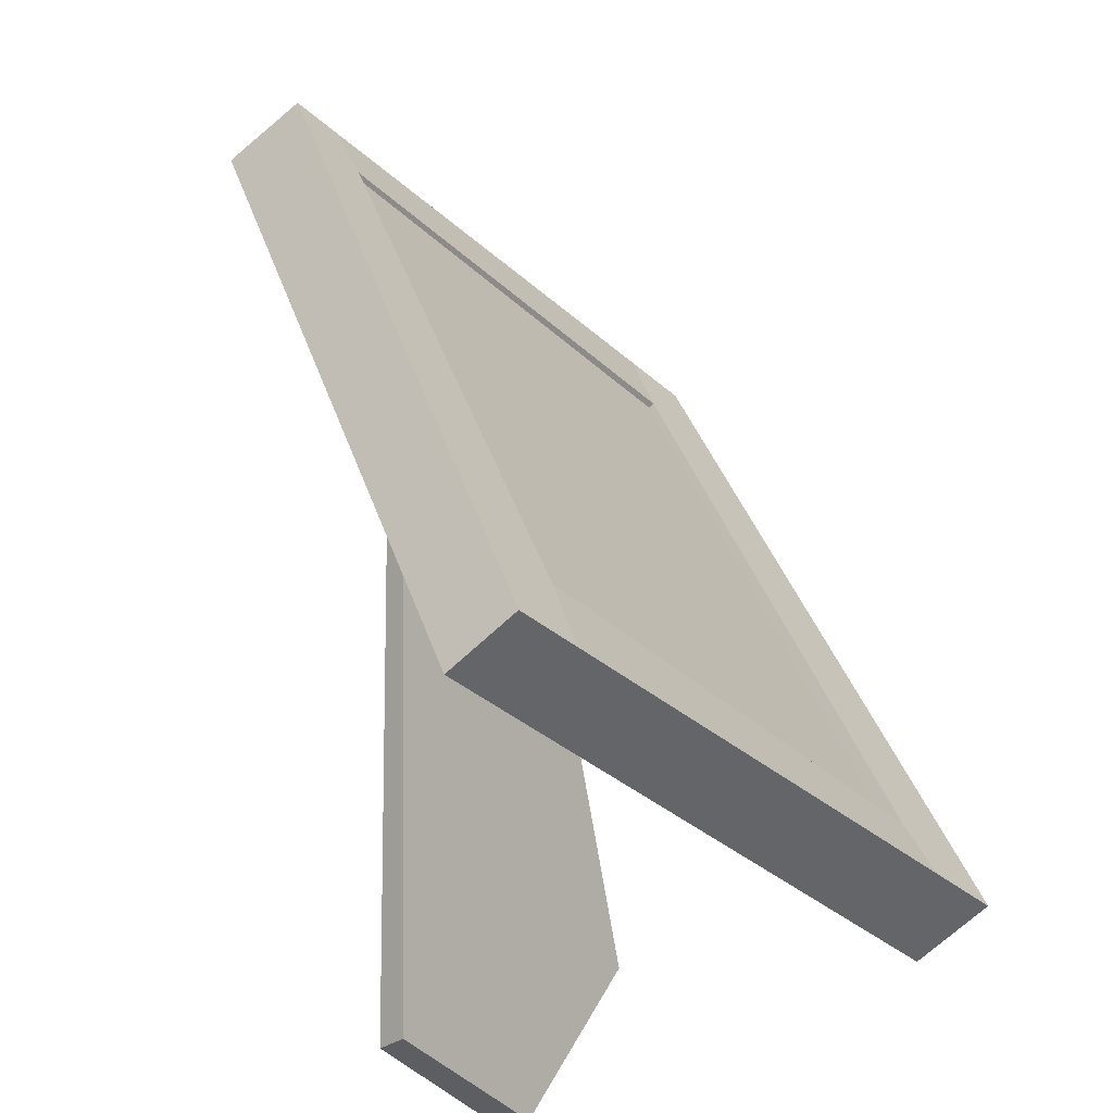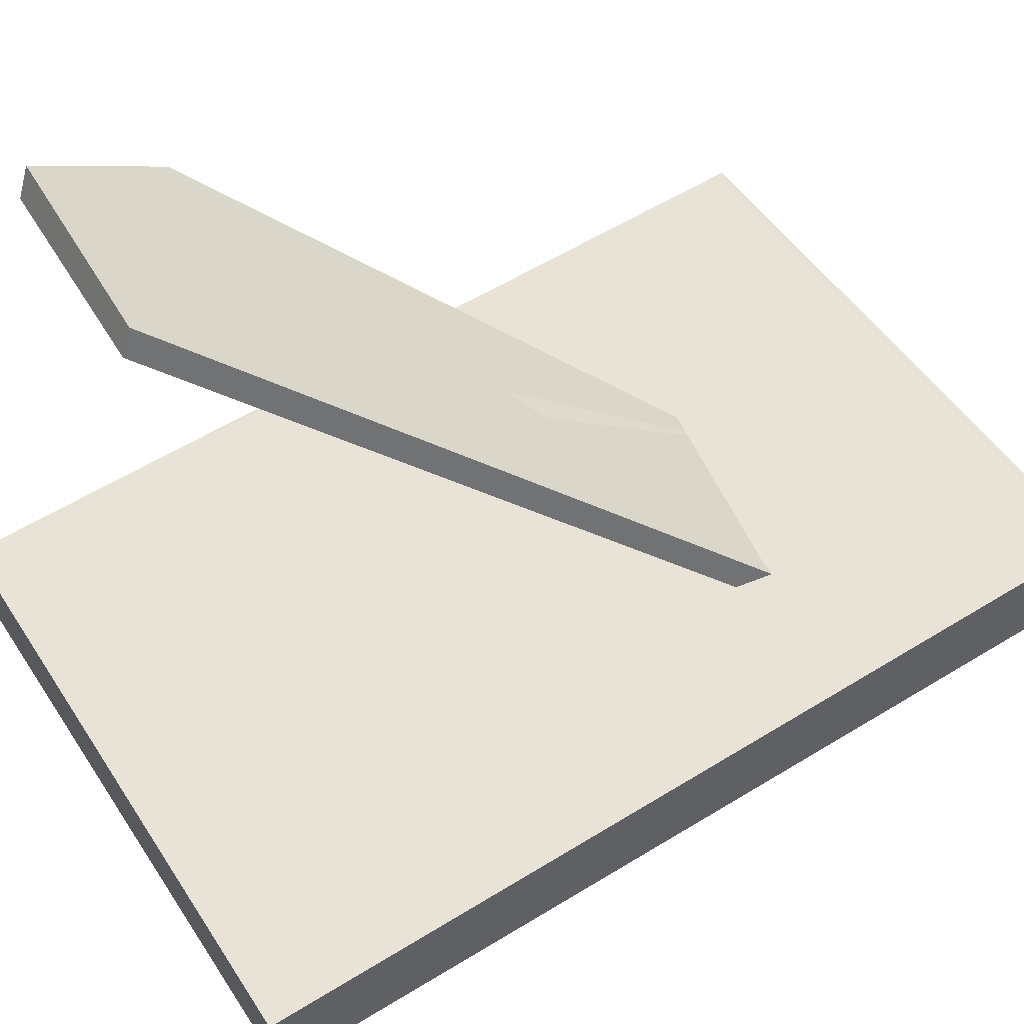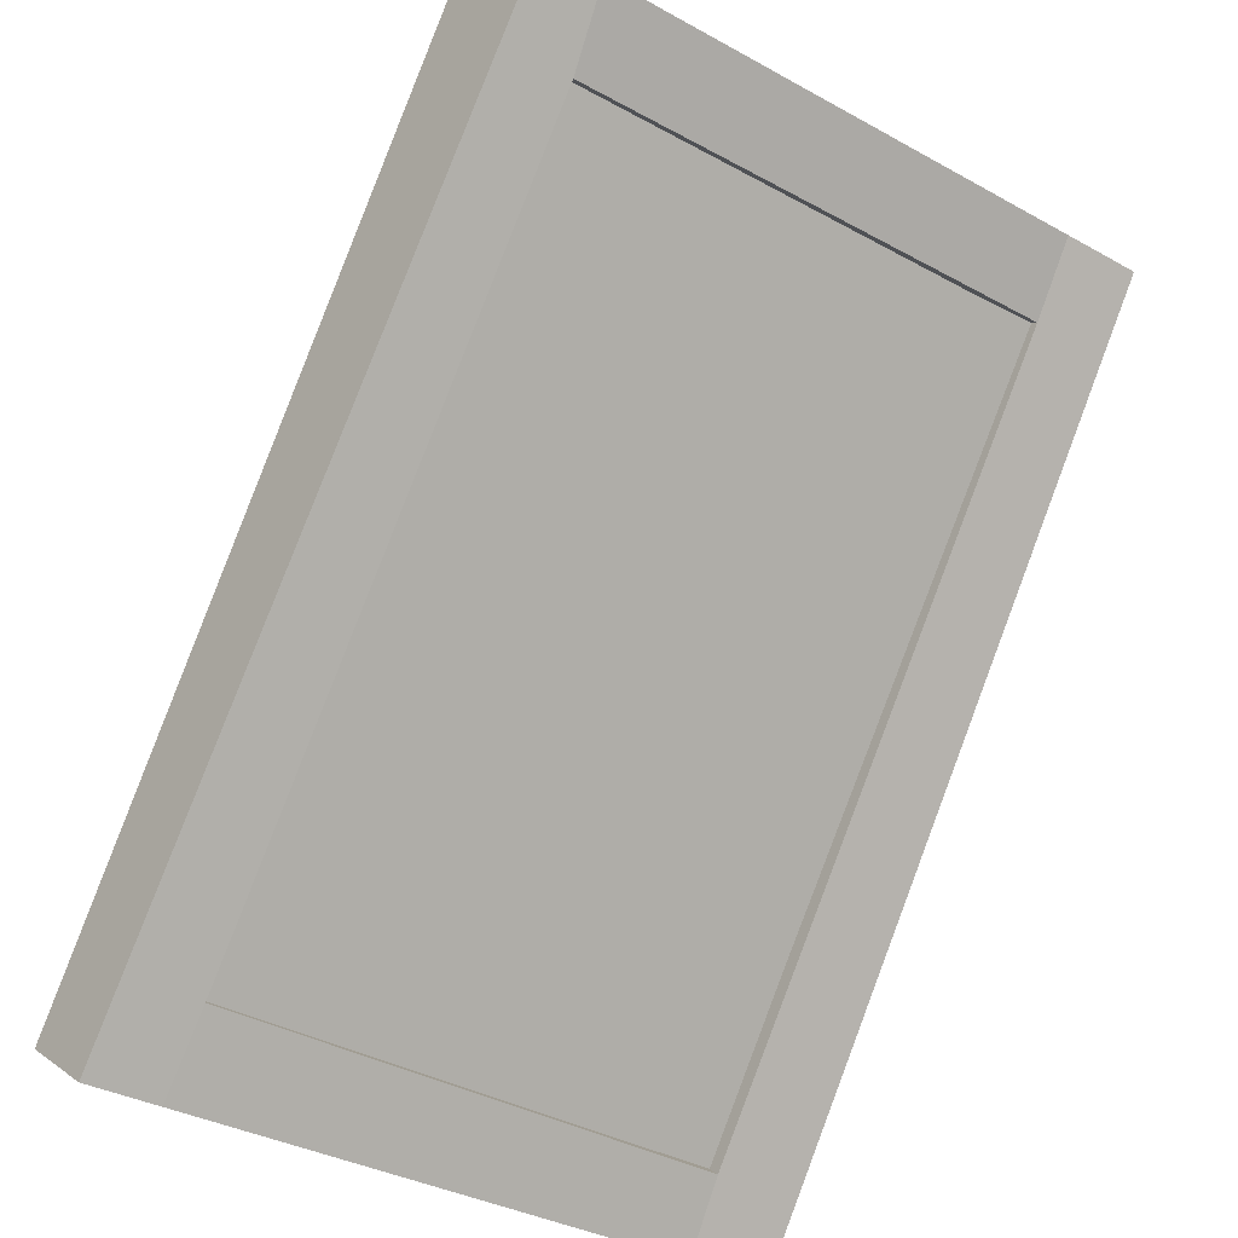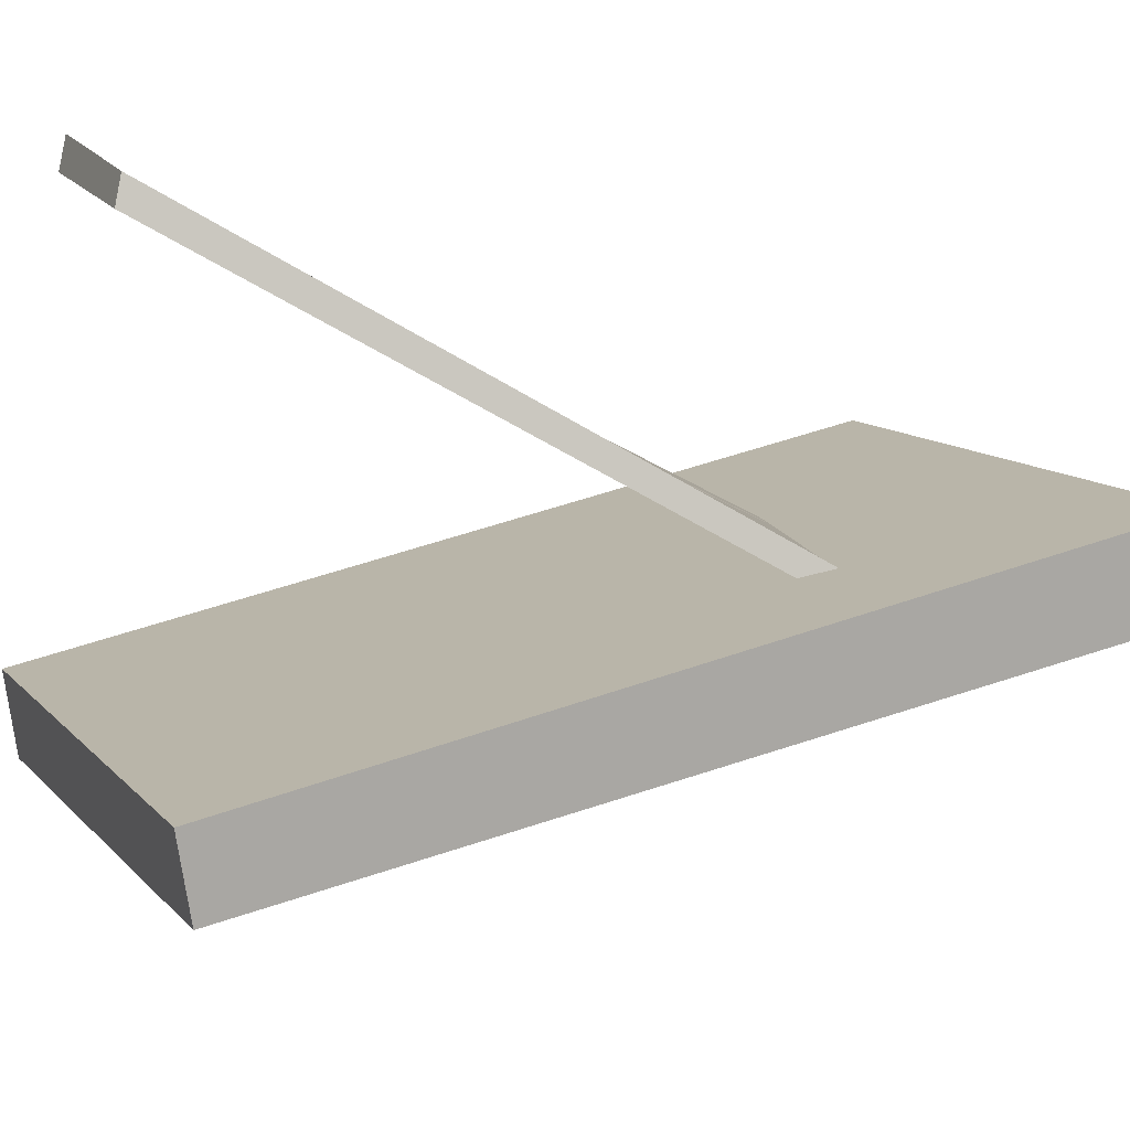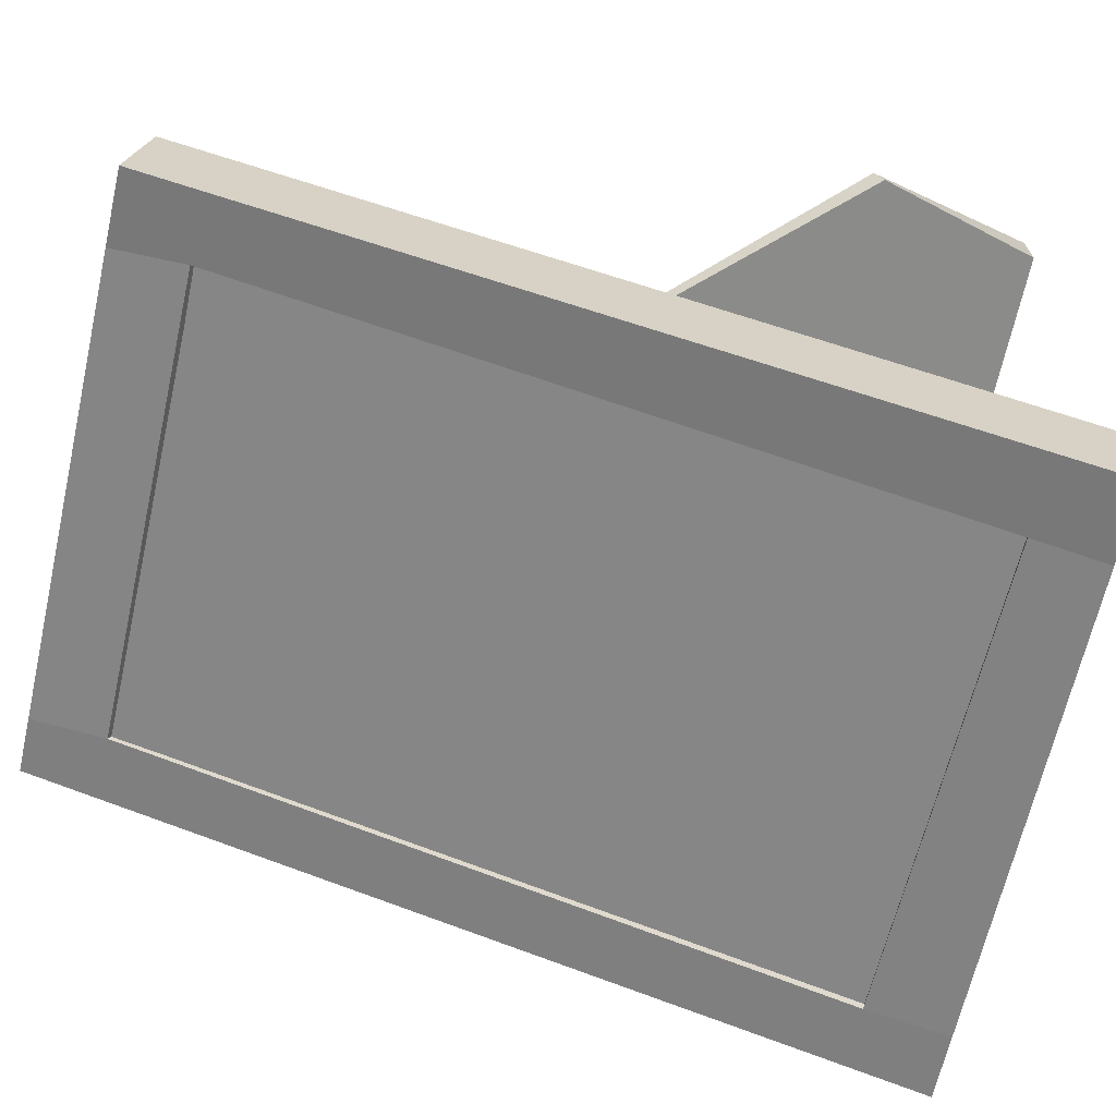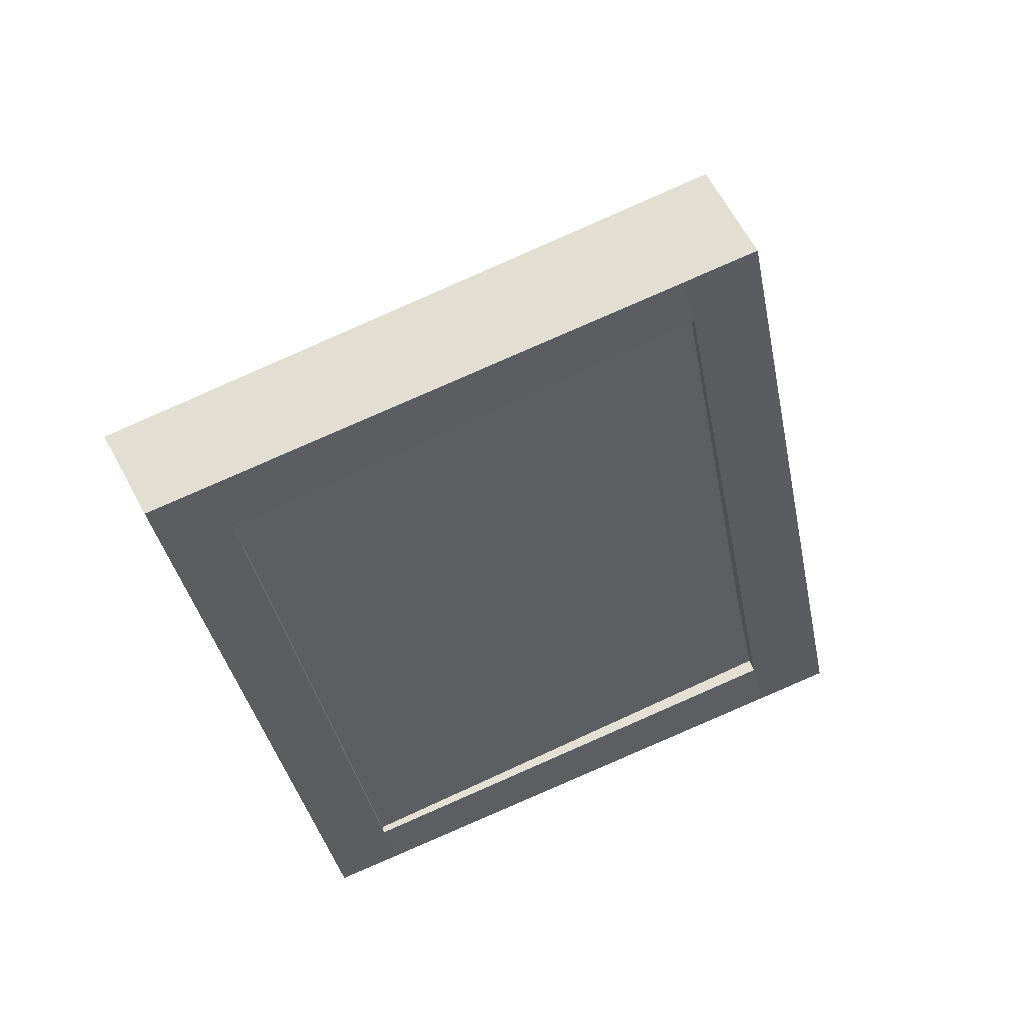
<metadata>
{"format":"obj","ext":"obj","renderer":"f3d","projection":"perspective","resolution":1024,"background":"white","views":[{"elev":-38.5,"azim":154.9,"up":"+Y"},{"elev":20.1,"azim":55.0,"up":"+Z"},{"elev":-72.0,"azim":148.2,"up":"+Z"},{"elev":-15.6,"azim":65.3,"up":"+Z"},{"elev":-37.6,"azim":-104.0,"up":"+Z"},{"elev":79.2,"azim":179.3,"up":"+Y"}]}
</metadata>
<code>
v -0.06209 0.2066 0.04486
v -0.03914 0.2065 0.03506
v 0.106 0.2059 -0.0269
v 0.1237 0.2058 -0.03444
v 0.1378 0.1961 -0.008499
v -0.04778 0.1967 0.07278
v 0.08224 -0.06651 -0.1319
v 0.09328 -0.07573 -0.1095
v 0.06131 -0.06603 -0.1233
v -0.08663 -0.06269 -0.06217
v -0.1108 -0.06214 -0.05217
v -0.09957 -0.07148 -0.02768
v -0.08208 -0.04113 -0.0532
v -0.04411 0.183 0.02919
v 0.09999 0.182 -0.03434
v 0.065 -0.04063 -0.1155
v 0.1048 0.1708 -0.0219
v 0.07116 -0.04812 -0.09512
v -0.07481 -0.04793 -0.03526
v -0.03682 0.1746 0.04105
v -0.05644 -0.01727 0.1014
v -0.02494 -0.07917 0.1158
v -0.02947 -0.07959 0.1053
v -0.05937 -0.01952 0.09621
v 0.03347 -0.07851 0.08154
v 0.02948 -0.07887 0.07198
v 0.08246 0.1258 -0.02493
v 0.07858 0.1151 -0.02824
v 0.02398 0.1409 0.004017
v -0.04765 0.1855 0.03429
v 0.1052 0.1857 -0.0331
v 0.1095 0.1769 -0.01324
v -0.04323 0.1751 0.05159
v 0.06892 -0.04345 -0.1157
v 0.07572 -0.05049 -0.0993
v -0.08211 -0.04432 -0.04933
v -0.07701 -0.0523 -0.03447
o group204053884
g mesh204053884
f 6 5 4 3 2 1
f 5 8 7 4
f 8 12 11 10 9 7
f 12 6 1 11
f 1 2 14 13 10 11
f 12 8 5 6
f 16 15 3 4 7 9
f 13 16 9 10
f 14 2 3 15
f 18 17 15 16
f 20 19 13 14
f 17 20 14 15
f 18 16 13 19
f 24 23 22 21
f 23 26 25 22
f 26 28 27 25
f 28 29 27
f 24 21 29
f 21 22 25 27 29
f 29 28 26 23 24
f 17 18 19 20
f 33 32 31 30
f 32 35 34 31
f 35 37 36 34
f 37 33 30 36
f 30 31 34 36
f 37 35 32 33

</code>
